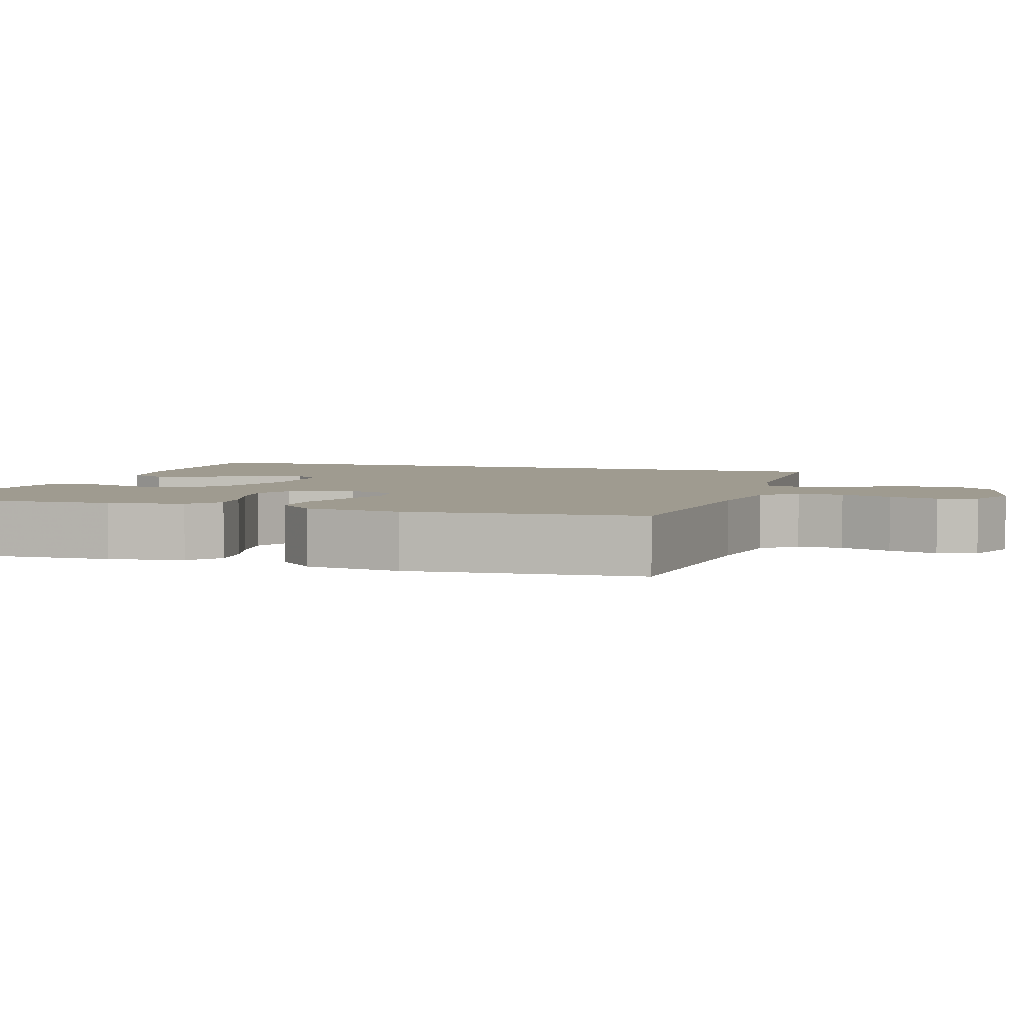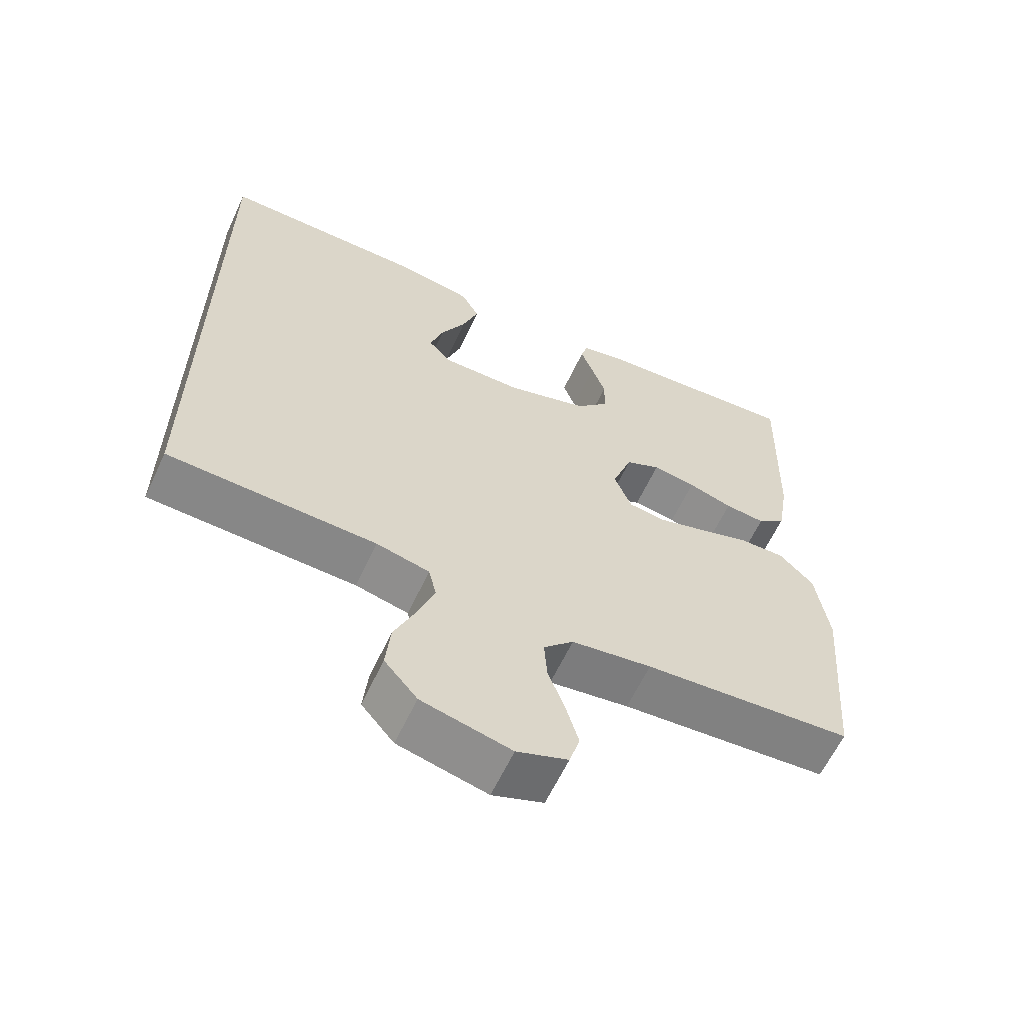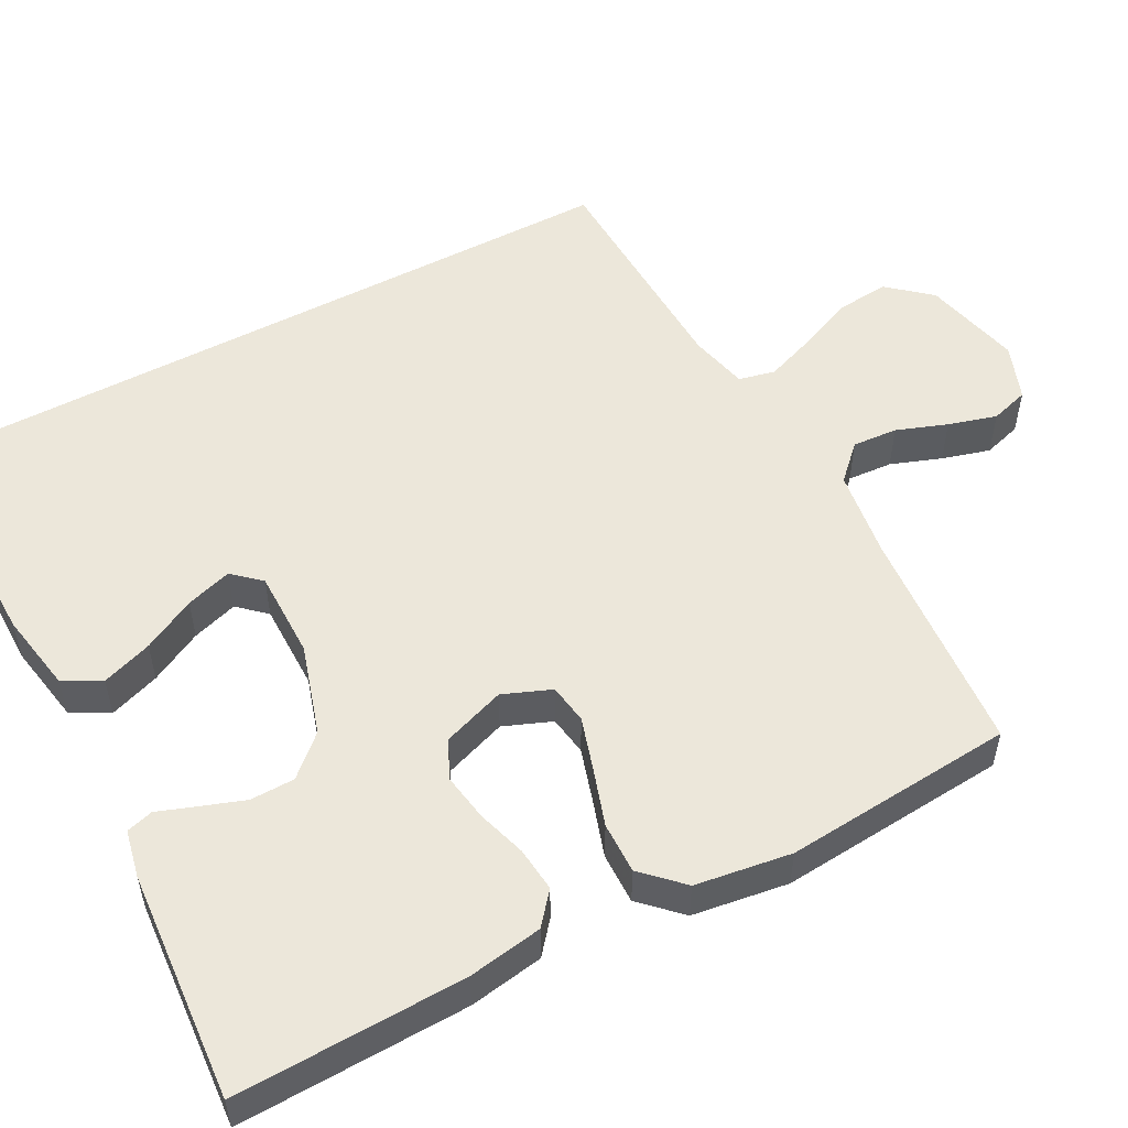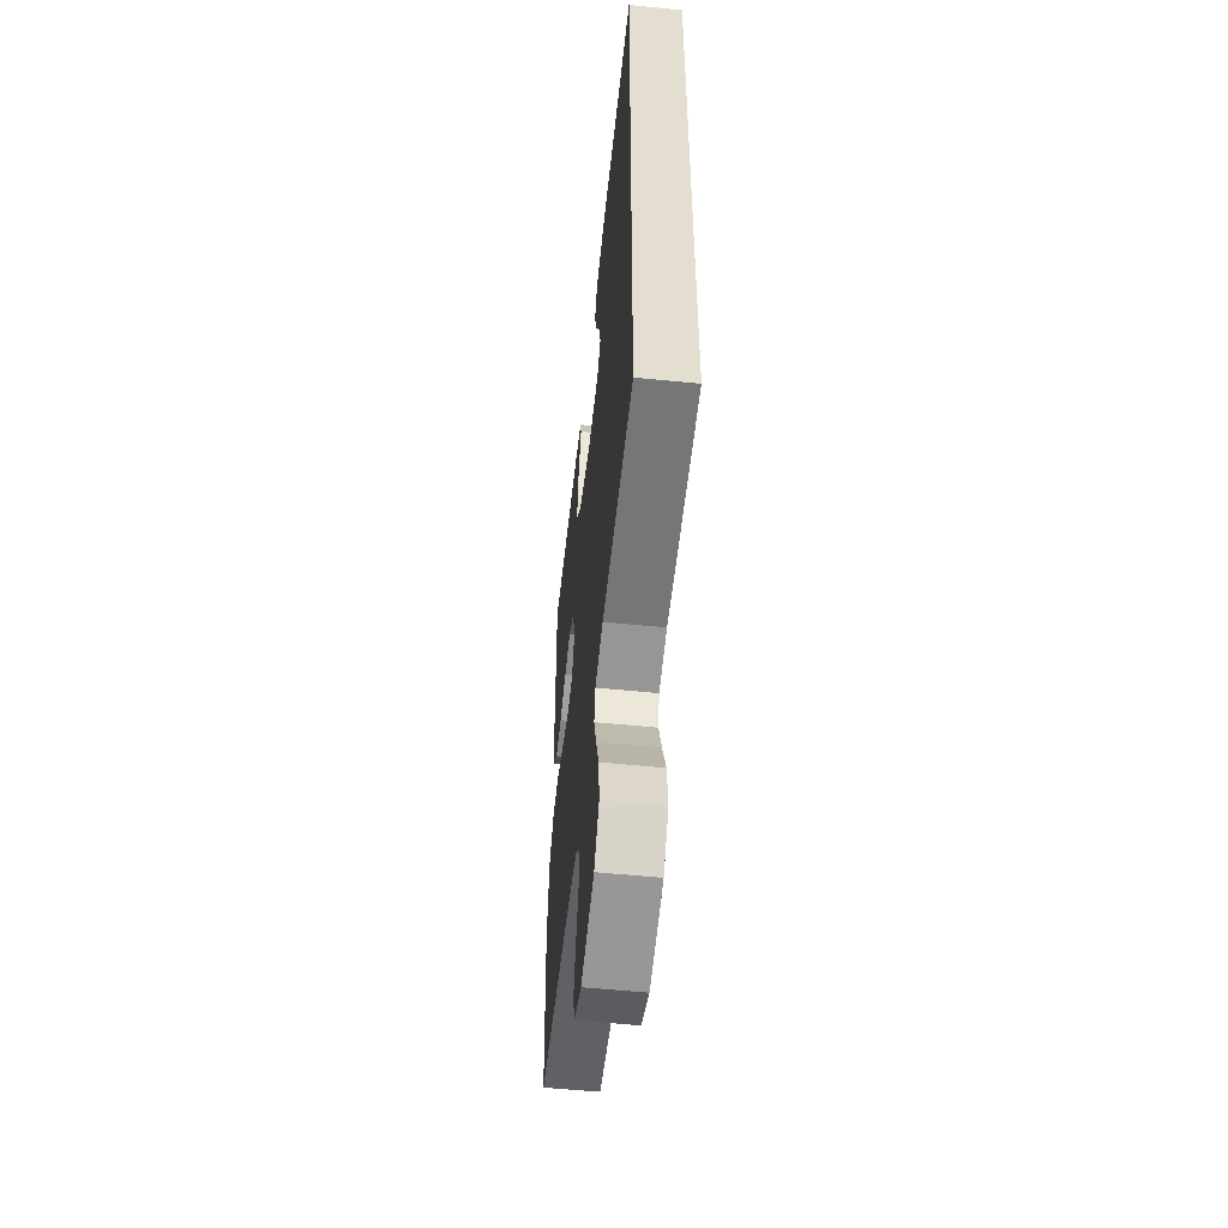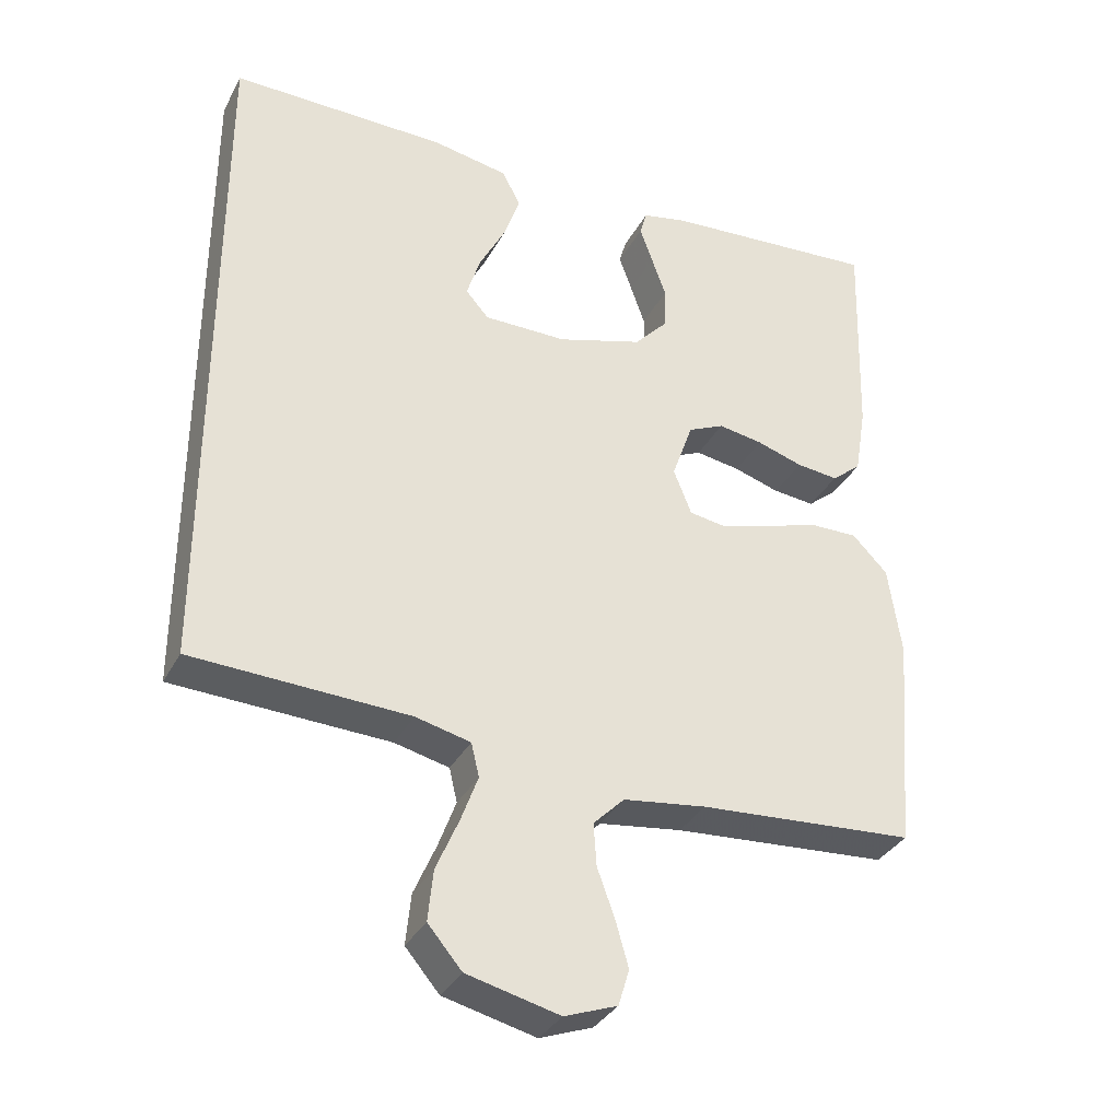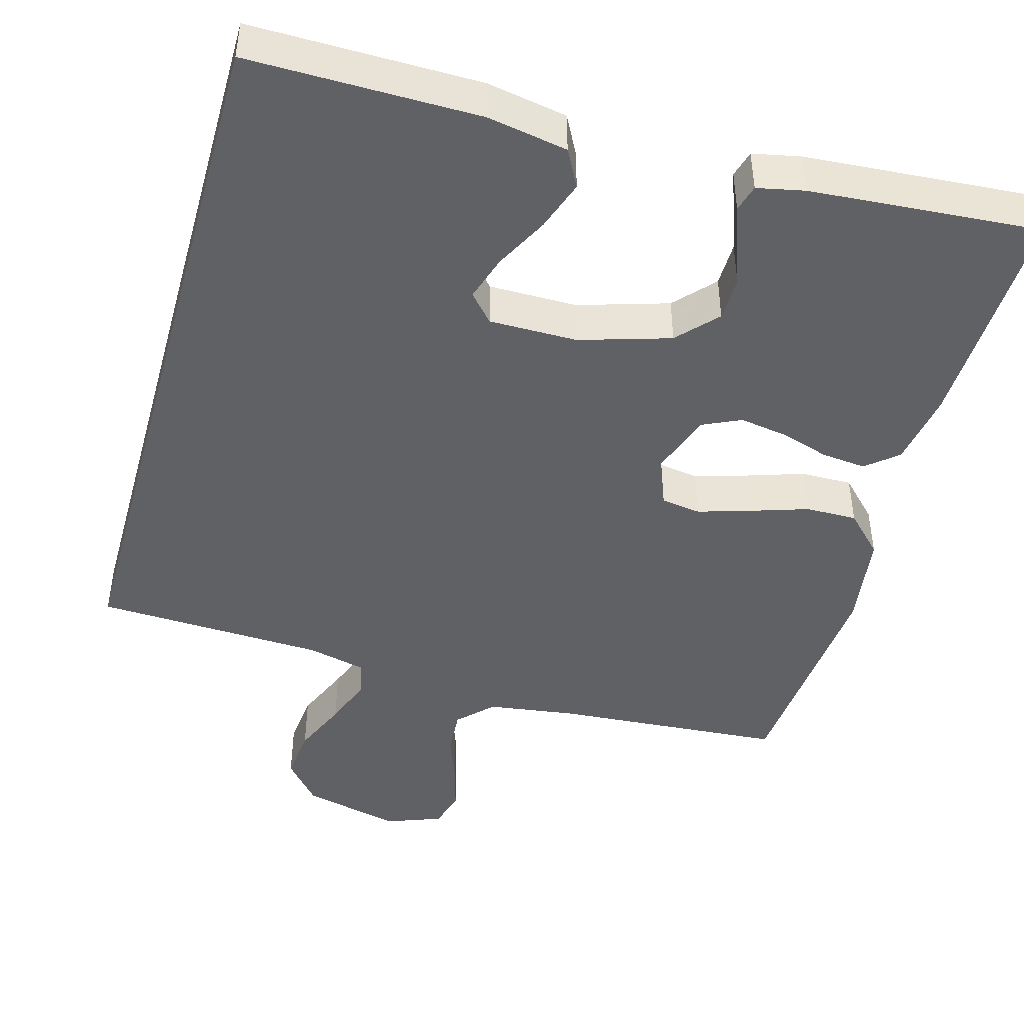
<metadata>
{"format":"obj","ext":"obj","renderer":"f3d","projection":"perspective","resolution":1024,"background":"white","views":[{"elev":4.0,"azim":108.0,"up":"+Y"},{"elev":-61.8,"azim":-25.0,"up":"+Z"},{"elev":53.3,"azim":62.0,"up":"+Y"},{"elev":-54.4,"azim":-96.1,"up":"+Z"},{"elev":-34.3,"azim":-24.8,"up":"+Z"},{"elev":-45.6,"azim":-15.6,"up":"+Y"}]}
</metadata>
<code>
v -0.5 0.07 -0.476
v -0.5 0.07 0.48
v -0.2 0.07 0.477
v -0.095 0.07 0.458
v -0.069 0.07 0.409
v -0.092 0.07 0.343
v -0.128 0.07 0.274
v -0.147 0.07 0.214
v -0.115 0.07 0.178
v 0 0.07 0.178
v 0.118 0.07 0.214
v 0.165 0.07 0.265
v 0.166 0.07 0.323
v 0.146 0.07 0.38
v 0.128 0.07 0.43
v 0.138 0.07 0.465
v 0.2 0.07 0.478
v 0.5 0.07 0.5
v 0.491 0.07 0.2
v 0.475 0.07 0.103
v 0.434 0.07 0.069
v 0.376 0.07 0.075
v 0.312 0.07 0.095
v 0.25 0.07 0.105
v 0.2 0.07 0.082
v 0.171 0.07 0
v 0.196 0.07 -0.063
v 0.248 0.07 -0.071
v 0.317 0.07 -0.05
v 0.391 0.07 -0.026
v 0.458 0.07 -0.025
v 0.507 0.07 -0.075
v 0.525 0.07 -0.2
v 0.5 0.07 -0.5
v 0.2 0.07 -0.522
v 0.085 0.07 -0.538
v 0.042 0.07 -0.581
v 0.046 0.07 -0.64
v 0.07 0.07 -0.706
v 0.088 0.07 -0.769
v 0.073 0.07 -0.819
v 0 0.07 -0.846
v -0.128 0.07 -0.815
v -0.175 0.07 -0.76
v -0.168 0.07 -0.69
v -0.137 0.07 -0.618
v -0.113 0.07 -0.553
v -0.124 0.07 -0.506
v -0.2 0.07 -0.488
v -0.5 0 -0.476
v -0.5 0 0.48
v -0.2 0 0.477
v -0.095 0 0.458
v -0.069 0 0.409
v -0.092 0 0.343
v -0.128 0 0.274
v -0.147 0 0.214
v -0.115 0 0.178
v 0 0 0.178
v 0.118 0 0.214
v 0.165 0 0.265
v 0.166 0 0.323
v 0.146 0 0.38
v 0.128 0 0.43
v 0.138 0 0.465
v 0.2 0 0.478
v 0.5 0 0.5
v 0.491 0 0.2
v 0.475 0 0.103
v 0.434 0 0.069
v 0.376 0 0.075
v 0.312 0 0.095
v 0.25 0 0.105
v 0.2 0 0.082
v 0.171 0 0
v 0.196 0 -0.063
v 0.248 0 -0.071
v 0.317 0 -0.05
v 0.391 0 -0.026
v 0.458 0 -0.025
v 0.507 0 -0.075
v 0.525 0 -0.2
v 0.5 0 -0.5
v 0.2 0 -0.522
v 0.085 0 -0.538
v 0.042 0 -0.581
v 0.046 0 -0.64
v 0.07 0 -0.706
v 0.088 0 -0.769
v 0.073 0 -0.819
v 0 0 -0.846
v -0.128 0 -0.815
v -0.175 0 -0.76
v -0.168 0 -0.69
v -0.137 0 -0.618
v -0.113 0 -0.553
v -0.124 0 -0.506
v -0.2 0 -0.488
f 43 44 45 46
f 43 46 47
f 42 43 47
f 41 42 47 48
f 38 39 40 41
f 32 33 34 35
f 32 35 36
f 29 30 31 32
f 28 29 32 36
f 27 28 36 37
f 20 21 22 23
f 20 23 24
f 19 20 24
f 18 19 24
f 17 18 24 25
f 14 15 16 17
f 13 14 17
f 12 13 17 25
f 4 5 6 7
f 4 7 8
f 3 4 8
f 49 1 2 3
f 48 49 3 8
f 38 41 48 8
f 26 27 37
f 11 12 25 26
f 10 11 26 37
f 9 10 37
f 8 9 37 38
f 95 94 93 92
f 96 95 92
f 96 92 91
f 97 96 91 90
f 90 89 88 87
f 84 83 82 81
f 85 84 81
f 81 80 79 78
f 85 81 78 77
f 86 85 77 76
f 72 71 70 69
f 73 72 69
f 73 69 68
f 73 68 67
f 74 73 67 66
f 66 65 64 63
f 66 63 62
f 74 66 62 61
f 56 55 54 53
f 57 56 53
f 57 53 52
f 52 51 50 98
f 57 52 98 97
f 57 97 90 87
f 86 76 75
f 75 74 61 60
f 86 75 60 59
f 86 59 58
f 87 86 58 57
f 1 50 51 2
f 2 51 52 3
f 3 52 53 4
f 4 53 54 5
f 5 54 55 6
f 6 55 56 7
f 7 56 57 8
f 8 57 58 9
f 9 58 59 10
f 10 59 60 11
f 11 60 61 12
f 12 61 62 13
f 13 62 63 14
f 14 63 64 15
f 15 64 65 16
f 16 65 66 17
f 17 66 67 18
f 18 67 68 19
f 19 68 69 20
f 20 69 70 21
f 21 70 71 22
f 22 71 72 23
f 23 72 73 24
f 24 73 74 25
f 25 74 75 26
f 26 75 76 27
f 27 76 77 28
f 28 77 78 29
f 29 78 79 30
f 30 79 80 31
f 31 80 81 32
f 32 81 82 33
f 33 82 83 34
f 34 83 84 35
f 35 84 85 36
f 36 85 86 37
f 37 86 87 38
f 38 87 88 39
f 39 88 89 40
f 40 89 90 41
f 41 90 91 42
f 42 91 92 43
f 43 92 93 44
f 44 93 94 45
f 45 94 95 46
f 46 95 96 47
f 47 96 97 48
f 48 97 98 49
f 49 98 50 1

</code>
